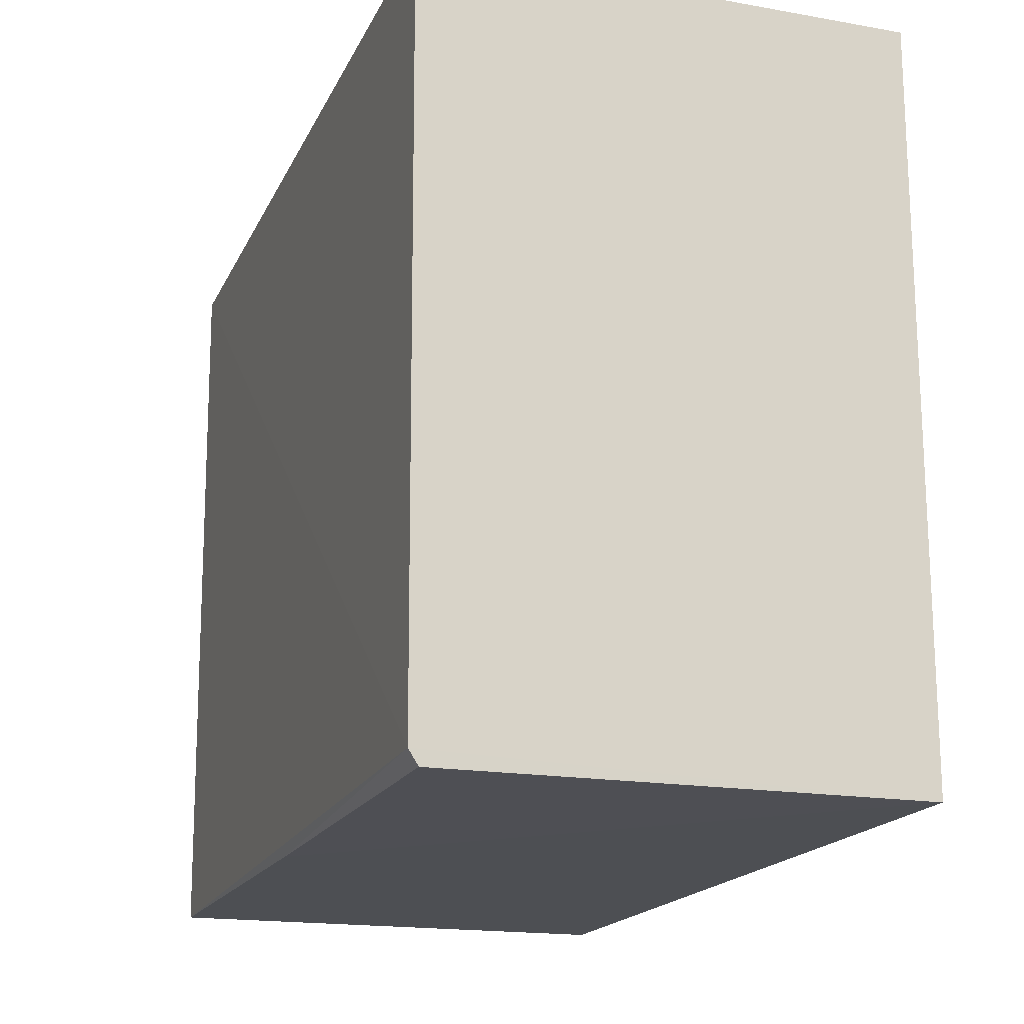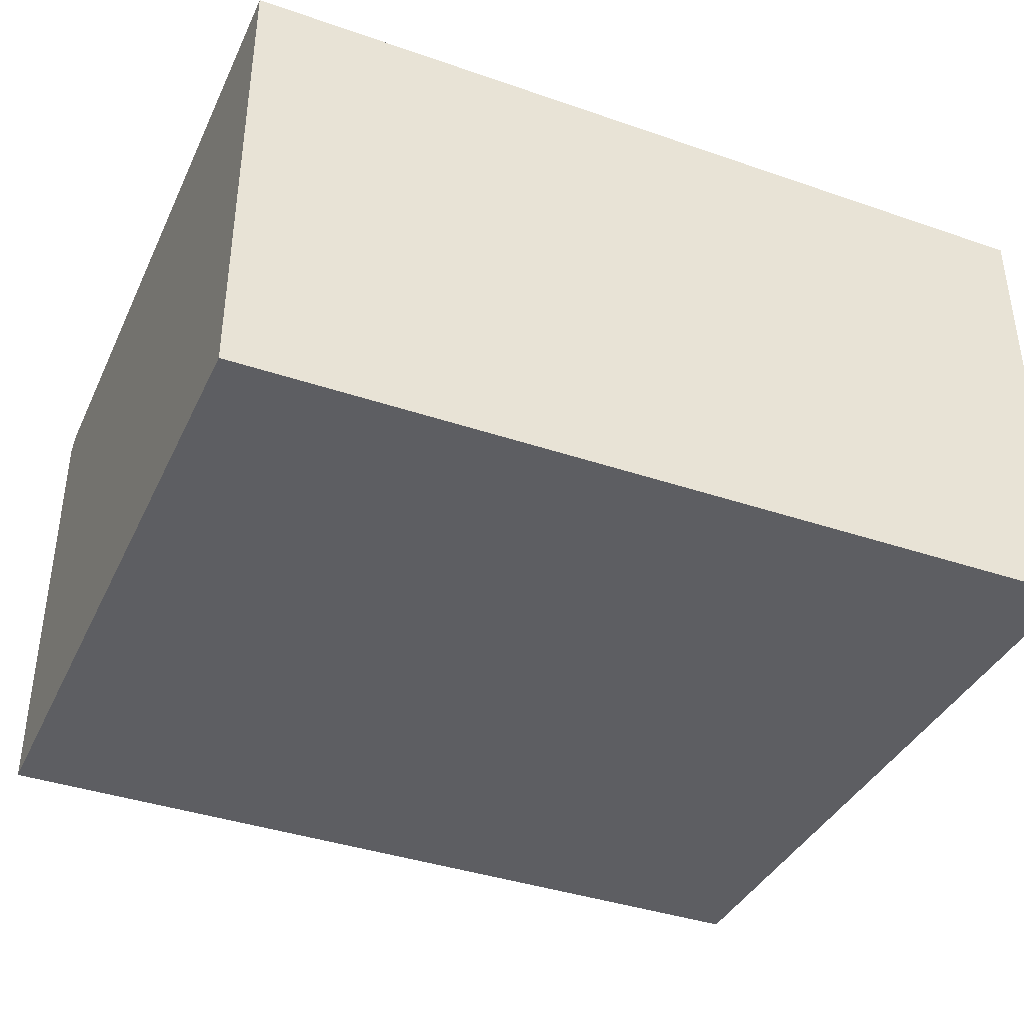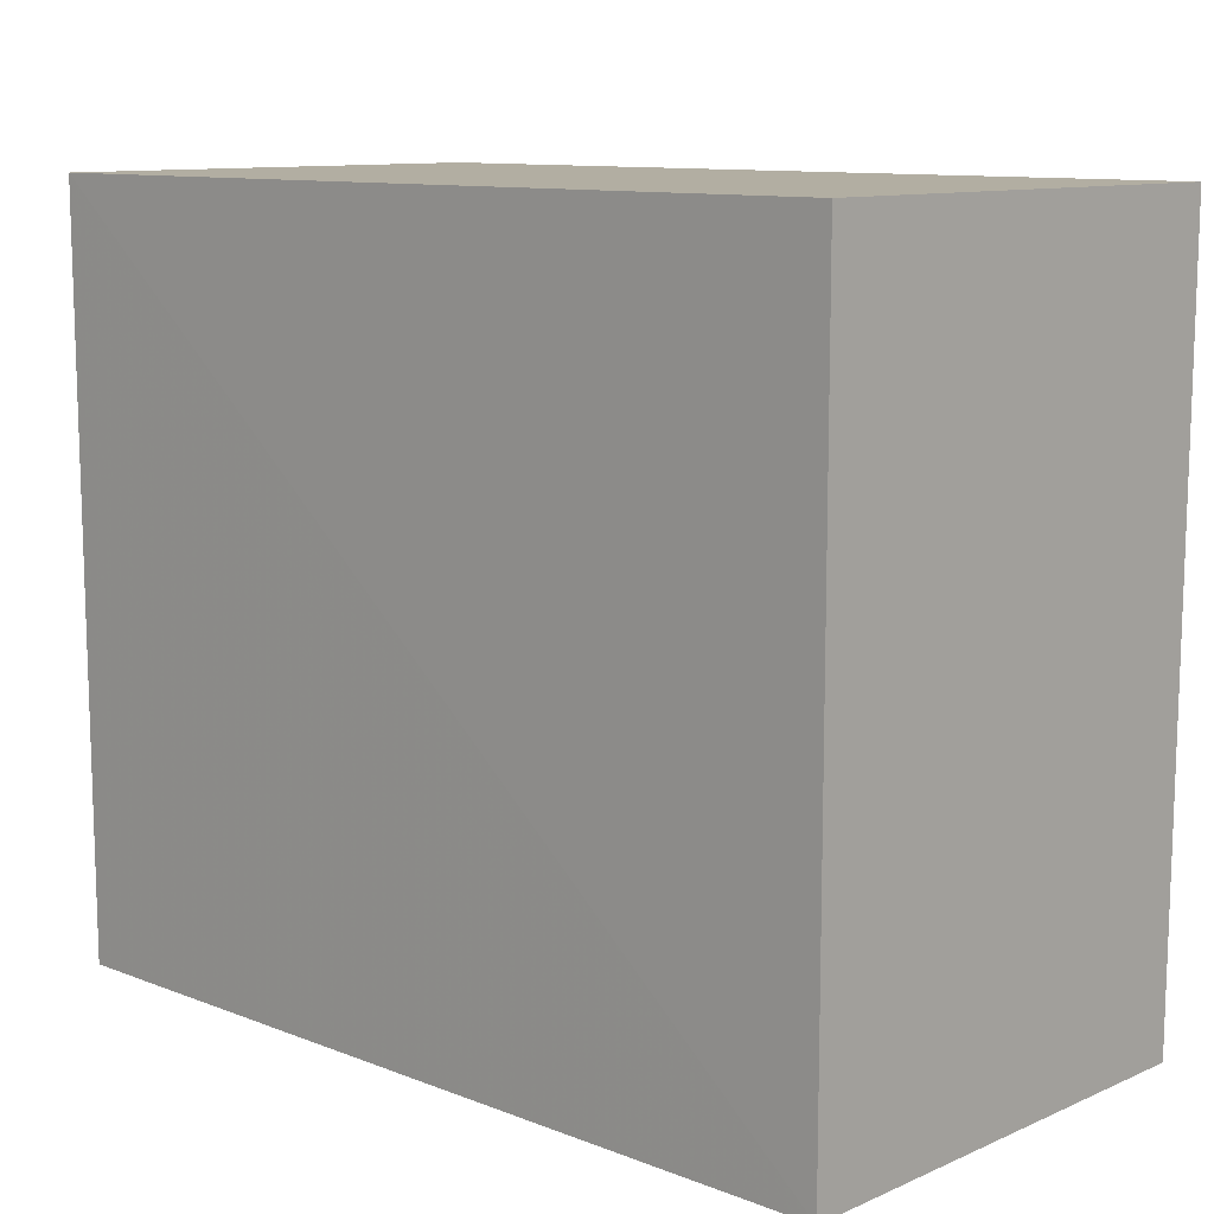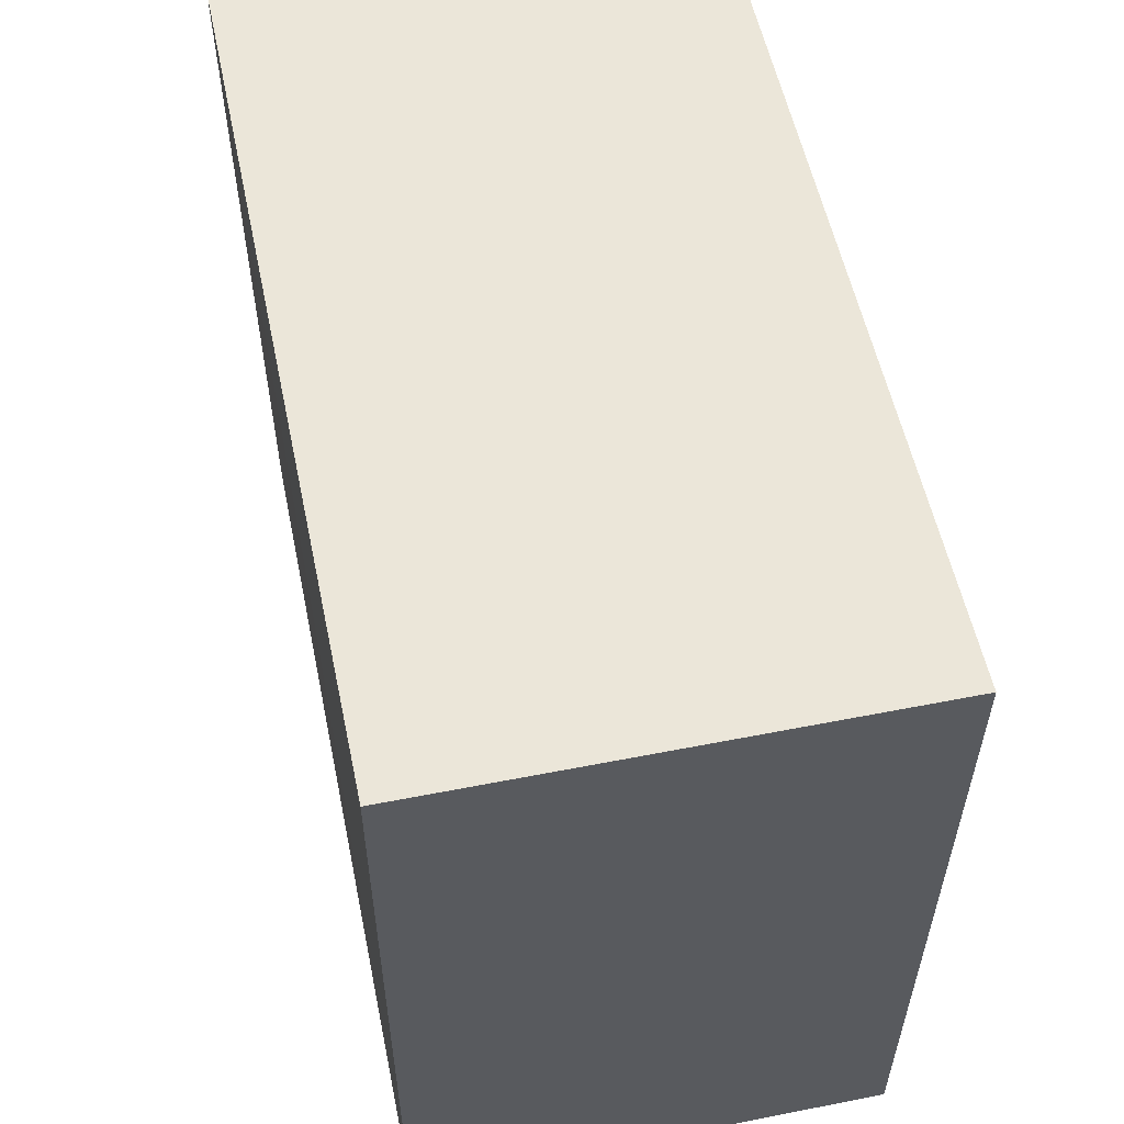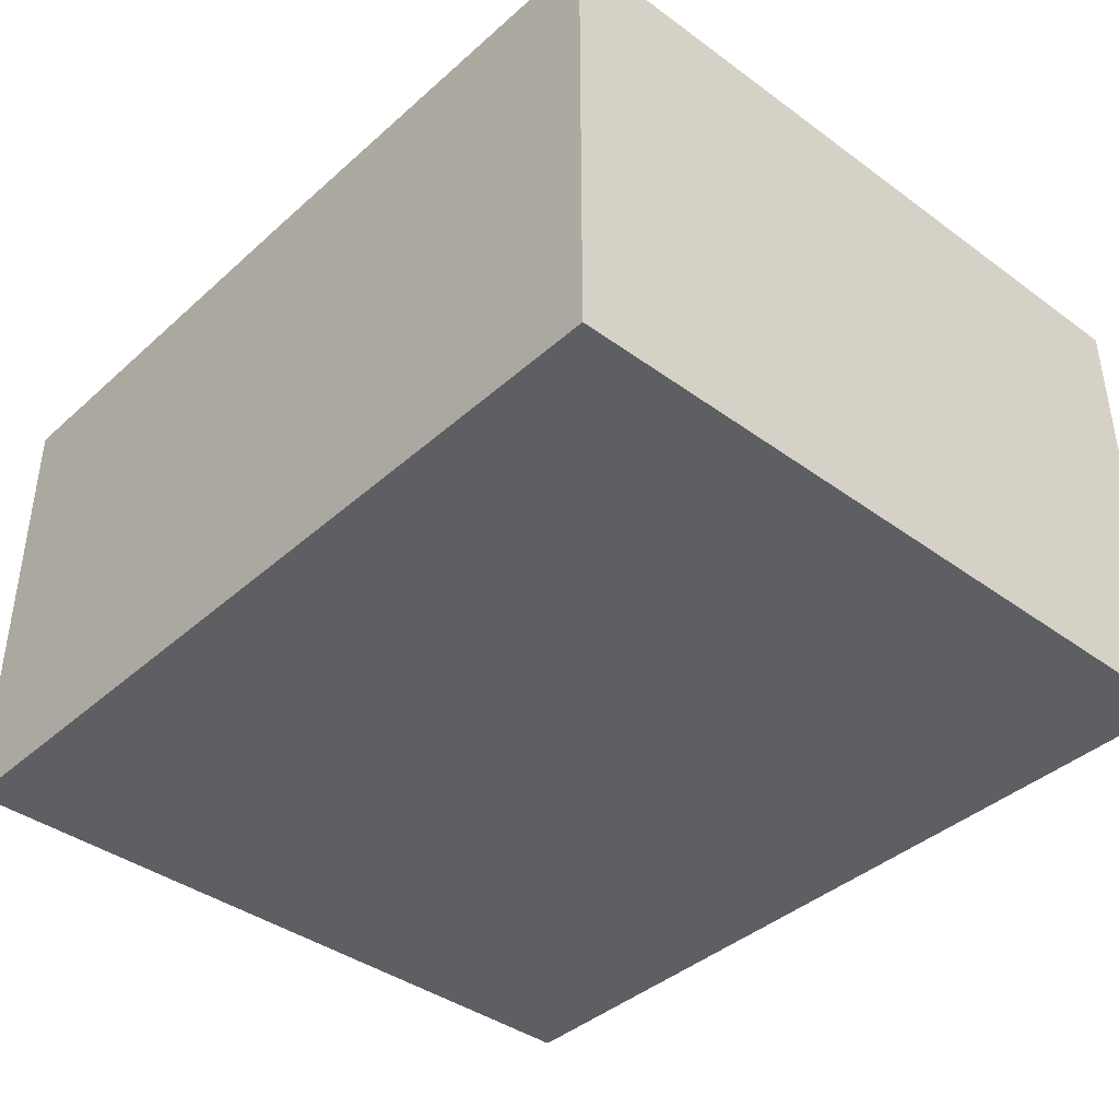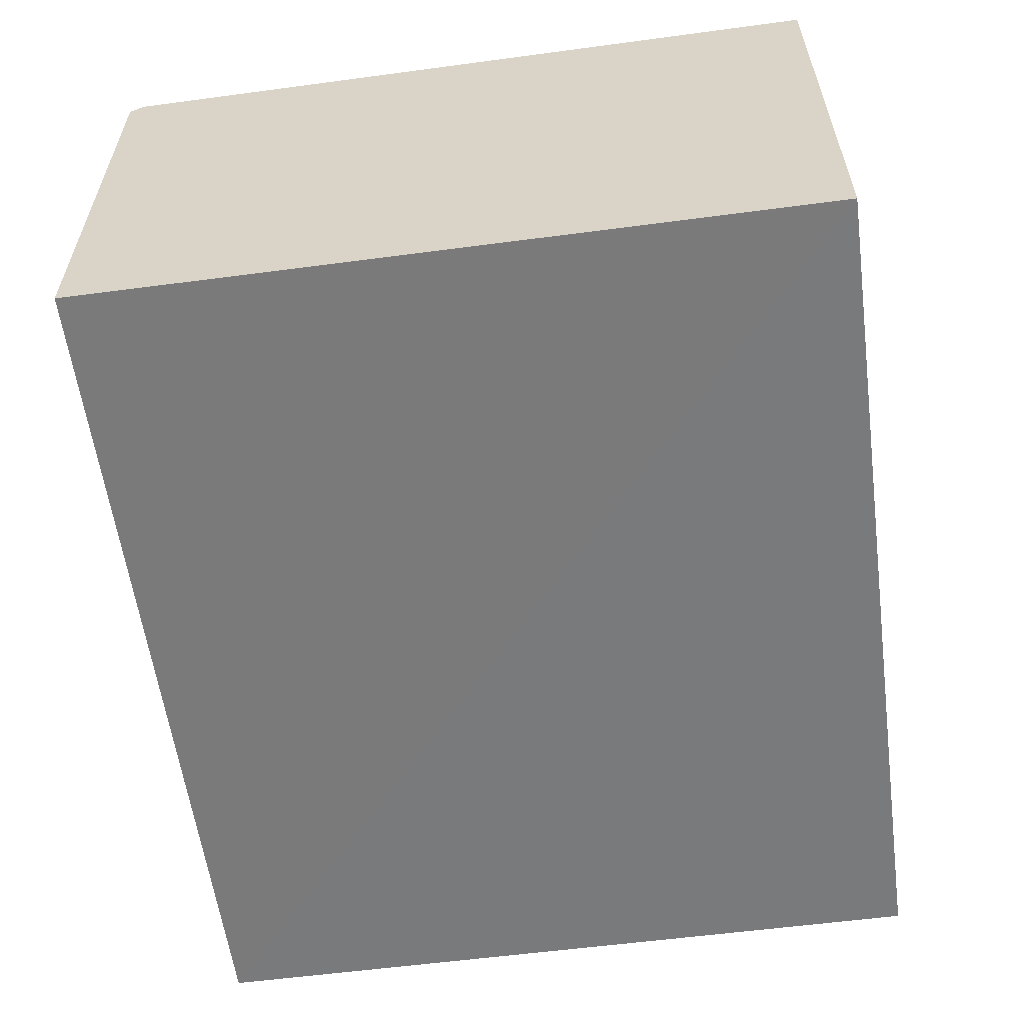
<metadata>
{"format":"obj","ext":"obj","renderer":"f3d","projection":"perspective","resolution":1024,"background":"white","views":[{"elev":-17.8,"azim":-109.1,"up":"+Z"},{"elev":-38.5,"azim":-23.4,"up":"+Y"},{"elev":10.7,"azim":43.2,"up":"+Z"},{"elev":55.2,"azim":78.3,"up":"+Z"},{"elev":-40.0,"azim":-132.0,"up":"+Y"},{"elev":-58.2,"azim":-82.2,"up":"+Y"}]}
</metadata>
<code>
v 0.1628 0.04487 0.1383
v 0.1629 -0.04294 0.1383
v 0.1628 0.04383 0.0009579
v 0.002973 0.04292 0.001994
v 0.002927 -0.04349 0.1383
v 0.002963 0.04465 0.004728
v 0.1629 -0.043 0.001057
v 0.002938 0.04525 0.1382
v 0.08293 0.04335 0.001228
v 0.002965 -0.04314 0.002047
f 6 1 3
f 7 1 2
f 7 3 1
f 7 2 5
f 8 5 2
f 8 2 1
f 8 6 5
f 8 1 6
f 9 6 3
f 9 4 6
f 9 3 7
f 10 6 4
f 10 5 6
f 10 7 5
f 10 9 7
f 10 4 9

</code>
